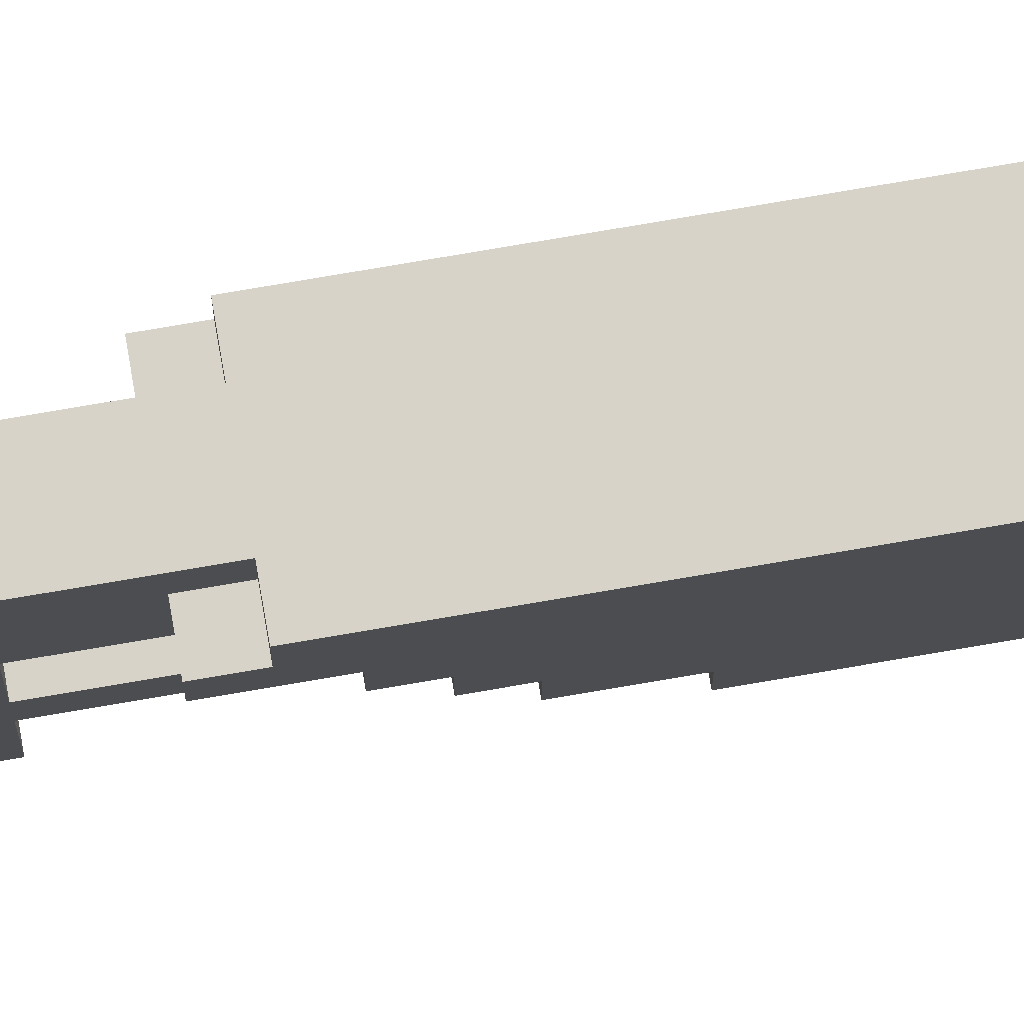
<metadata>
{"format":"obj","ext":"obj","renderer":"f3d","projection":"perspective","resolution":1024,"background":"white","views":[{"elev":76.3,"azim":80.3,"up":"+Y"}]}
</metadata>
<code>
o
v -0.2 1.7 3.3
v -0.2 1.7 2.7
v -0.2 1.8 3.4
v -0.2 1.8 3.3
v -0.2 1.8 2.7
v -0.2 1.8 2.6
v -0.2 1.8 0.9
v -0.2 1.8 0.5
v -0.2 1.9 3.2
v -0.2 1.9 3.1
v -0.2 1.9 3
v -0.2 1.9 2.9
v -0.2 1.9 2.8
v -0.2 1.9 2.7
v -0.2 1.9 1.1
v -0.2 1.9 0.9
v -0.2 1.9 0.5
v -0.2 1.9 -0.5
v -0.2 2 2.6
v -0.2 2 2.5
v -0.2 2 1.2
v -0.2 2 1.1
v -0.2 2 -0.5
v -0.2 2 -1.3
v -0.2 2.1 2.5
v -0.2 2.1 2.4
v -0.2 2.1 1.3
v -0.2 2.1 1.2
v -0.2 2.1 0.2
v -0.2 2.1 -1.3
v -0.2 2.2 3.4
v -0.2 2.2 3.3
v -0.2 2.2 3.2
v -0.2 2.2 3.1
v -0.2 2.2 3
v -0.2 2.2 2.9
v -0.2 2.2 2.8
v -0.2 2.2 2.7
v -0.2 2.2 2.4
v -0.2 2.2 2.2
v -0.2 2.2 1.5
v -0.2 2.2 1.3
v -0.2 2.2 1.2
v -0.2 2.2 0.5
v -0.2 2.3 3.3
v -0.2 2.3 2.2
v -0.2 2.3 1.5
v -0.2 2.3 1.4
v -0.2 2.3 1.2
v -0.2 2.3 0.5
v -0.2 2.4 1.4
v -0.2 2.4 0.2
v -0.1 1.6 3.4
v -0.1 1.6 2.7
v -0.1 1.6 1.9
v -0.1 1.6 1.7
v -0.1 1.7 3.5
v -0.1 1.7 3.4
v -0.1 1.7 3.3
v -0.1 1.7 2.7
v -0.1 1.7 2.5
v -0.1 1.7 2
v -0.1 1.7 1.9
v -0.1 1.8 3.4
v -0.1 1.8 3.3
v -0.1 1.8 2.7
v -0.1 1.8 2.6
v -0.1 1.8 2.5
v -0.1 1.8 2
v -0.1 1.8 1.7
v -0.1 1.8 0.9
v -0.1 1.8 0.5
v -0.1 1.8 -2.384e-07
v -0.1 1.9 2.2
v -0.1 1.9 1.9
v -0.1 1.9 1.7
v -0.1 1.9 1.4
v -0.1 1.9 1.1
v -0.1 1.9 0.9
v -0.1 1.9 0.5
v -0.1 1.9 -2.384e-07
v -0.1 1.9 -0.5
v -0.1 1.9 -1.3
v -0.1 2 2.6
v -0.1 2 2.5
v -0.1 2 2.3
v -0.1 2 2.2
v -0.1 2 1.2
v -0.1 2 1.1
v -0.1 2 -0.5
v -0.1 2 -1.3
v -0.1 2.1 2.5
v -0.1 2.1 2.4
v -0.1 2.1 2
v -0.1 2.1 1.9
v -0.1 2.1 1.7
v -0.1 2.1 1.4
v -0.1 2.1 1.3
v -0.1 2.1 1.2
v -0.1 2.2 3.4
v -0.1 2.2 3.3
v -0.1 2.2 2.4
v -0.1 2.2 2.3
v -0.1 2.2 2.2
v -0.1 2.2 2
v -0.1 2.2 1.5
v -0.1 2.2 1.3
v -0.1 2.3 3.5
v -0.1 2.3 3.4
v -0.1 2.3 3.3
v -0.1 2.3 2.9
v -0.1 2.3 2.4
v -0.1 2.3 2.2
v -0.1 2.3 1.5
v -0.1 2.3 1.4
v -0.1 2.4 3.4
v -0.1 2.4 2.9
v -0.1 2.4 2.4
v -0.1 2.4 1.4
v 0.1 2 0.2
v 0.1 2 -1.3
v 0.1 2.1 0.2
v 0.1 2.1 -1.3
v -0.1 2 0.2
v -0.1 2 -1.3
v -0.1 2.1 0.2
v -0.1 2.1 -1.3
v 0.1 1.6 3.4
v 0.1 1.6 2.7
v 0.1 1.6 1.9
v 0.1 1.6 1.7
v 0.1 1.7 3.5
v 0.1 1.7 3.4
v 0.1 1.7 3.3
v 0.1 1.7 2.7
v 0.1 1.7 2.5
v 0.1 1.7 2
v 0.1 1.7 1.9
v 0.1 1.8 3.4
v 0.1 1.8 3.3
v 0.1 1.8 2.7
v 0.1 1.8 2.6
v 0.1 1.8 2.5
v 0.1 1.8 2
v 0.1 1.8 1.7
v 0.1 1.8 0.9
v 0.1 1.8 0.5
v 0.1 1.8 -2.384e-07
v 0.1 1.9 2.2
v 0.1 1.9 1.9
v 0.1 1.9 1.7
v 0.1 1.9 1.4
v 0.1 1.9 1.1
v 0.1 1.9 0.9
v 0.1 1.9 0.5
v 0.1 1.9 -2.384e-07
v 0.1 1.9 -0.5
v 0.1 1.9 -1.3
v 0.1 2 2.6
v 0.1 2 2.5
v 0.1 2 2.3
v 0.1 2 2.2
v 0.1 2 1.2
v 0.1 2 1.1
v 0.1 2 -0.5
v 0.1 2 -1.3
v 0.1 2.1 2.5
v 0.1 2.1 2.4
v 0.1 2.1 2
v 0.1 2.1 1.9
v 0.1 2.1 1.7
v 0.1 2.1 1.4
v 0.1 2.1 1.3
v 0.1 2.1 1.2
v 0.1 2.2 3.4
v 0.1 2.2 3.3
v 0.1 2.2 2.4
v 0.1 2.2 2.3
v 0.1 2.2 2.2
v 0.1 2.2 2
v 0.1 2.2 1.5
v 0.1 2.2 1.3
v 0.1 2.3 3.5
v 0.1 2.3 3.4
v 0.1 2.3 3.3
v 0.1 2.3 2.9
v 0.1 2.3 2.4
v 0.1 2.3 2.2
v 0.1 2.3 1.5
v 0.1 2.3 1.4
v 0.1 2.4 3.4
v 0.1 2.4 2.9
v 0.1 2.4 2.4
v 0.1 2.4 1.4
v 0.2 1.7 3.3
v 0.2 1.7 2.7
v 0.2 1.8 3.4
v 0.2 1.8 3.3
v 0.2 1.8 2.7
v 0.2 1.8 2.6
v 0.2 1.8 0.9
v 0.2 1.8 0.5
v 0.2 1.9 3.2
v 0.2 1.9 3.1
v 0.2 1.9 3
v 0.2 1.9 2.9
v 0.2 1.9 2.8
v 0.2 1.9 2.7
v 0.2 1.9 1.1
v 0.2 1.9 0.9
v 0.2 1.9 0.5
v 0.2 1.9 -0.5
v 0.2 2 2.6
v 0.2 2 2.5
v 0.2 2 1.2
v 0.2 2 1.1
v 0.2 2 -0.5
v 0.2 2 -1.3
v 0.2 2.1 2.5
v 0.2 2.1 2.4
v 0.2 2.1 1.3
v 0.2 2.1 1.2
v 0.2 2.1 0.2
v 0.2 2.1 -1.3
v 0.2 2.2 3.4
v 0.2 2.2 3.3
v 0.2 2.2 3.2
v 0.2 2.2 3.1
v 0.2 2.2 3
v 0.2 2.2 2.9
v 0.2 2.2 2.8
v 0.2 2.2 2.7
v 0.2 2.2 2.4
v 0.2 2.2 2.2
v 0.2 2.2 1.5
v 0.2 2.2 1.3
v 0.2 2.2 1.2
v 0.2 2.2 0.5
v 0.2 2.3 3.3
v 0.2 2.3 2.2
v 0.2 2.3 1.5
v 0.2 2.3 1.4
v 0.2 2.3 1.2
v 0.2 2.3 0.5
v 0.2 2.4 1.4
v 0.2 2.4 0.2
v -0.1 1.7 3.5
v -0.1 2.3 3.5
v 0.1 1.7 3.5
v 0.1 2.3 3.5
v -0.2 1.8 3.4
v -0.2 2.2 3.4
v -0.1 1.6 3.4
v -0.1 1.7 3.4
v -0.1 1.8 3.4
v -0.1 2.2 3.4
v -0.1 2.3 3.4
v -0.1 2.4 3.4
v 0.1 1.6 3.4
v 0.1 1.7 3.4
v 0.1 1.8 3.4
v 0.1 2.2 3.4
v 0.1 2.3 3.4
v 0.1 2.4 3.4
v 0.2 1.8 3.4
v 0.2 2.2 3.4
v -0.2 1.7 3.3
v -0.2 1.8 3.3
v -0.2 2.2 3.3
v -0.2 2.3 3.3
v -0.1 1.7 3.3
v -0.1 1.8 3.3
v -0.1 2.2 3.3
v -0.1 2.3 3.3
v 0.1 1.7 3.3
v 0.1 1.8 3.3
v 0.1 2.2 3.3
v 0.1 2.3 3.3
v 0.2 1.7 3.3
v 0.2 1.8 3.3
v 0.2 2.2 3.3
v 0.2 2.3 3.3
v -0.1 2.3 2.4
v -0.1 2.4 2.4
v 0.1 2.3 2.4
v 0.1 2.4 2.4
v -0.1 1.7 2
v -0.1 1.8 2
v -0.1 2.1 2
v -0.1 2.2 2
v 0.1 1.7 2
v 0.1 1.8 2
v 0.1 2.1 2
v 0.1 2.2 2
v -0.1 1.6 1.9
v -0.1 1.7 1.9
v -0.1 1.9 1.9
v -0.1 2.1 1.9
v 0.1 1.6 1.9
v 0.1 1.7 1.9
v 0.1 1.9 1.9
v 0.1 2.1 1.9
v -0.2 2.2 1.5
v -0.2 2.3 1.5
v -0.1 2.2 1.5
v -0.1 2.3 1.5
v 0.1 2.2 1.5
v 0.1 2.3 1.5
v 0.2 2.2 1.5
v 0.2 2.3 1.5
v -0.2 2.3 1.4
v -0.2 2.4 1.4
v -0.1 1.9 1.4
v -0.1 2.1 1.4
v -0.1 2.3 1.4
v -0.1 2.4 1.4
v 0.1 1.9 1.4
v 0.1 2.1 1.4
v 0.1 2.3 1.4
v 0.1 2.4 1.4
v 0.2 2.3 1.4
v 0.2 2.4 1.4
v -0.2 2.1 1.3
v -0.2 2.2 1.3
v -0.1 2.1 1.3
v -0.1 2.2 1.3
v 0.1 2.1 1.3
v 0.1 2.2 1.3
v 0.2 2.1 1.3
v 0.2 2.2 1.3
v -0.2 2 1.2
v -0.2 2.1 1.2
v -0.1 2 1.2
v -0.1 2.1 1.2
v 0.1 2 1.2
v 0.1 2.1 1.2
v 0.2 2 1.2
v 0.2 2.1 1.2
v -0.2 1.9 1.1
v -0.2 2 1.1
v -0.1 1.9 1.1
v -0.1 2 1.1
v 0.1 1.9 1.1
v 0.1 2 1.1
v 0.2 1.9 1.1
v 0.2 2 1.1
v -0.2 1.8 0.9
v -0.2 1.9 0.9
v -0.1 1.8 0.9
v -0.1 1.9 0.9
v 0.1 1.8 0.9
v 0.1 1.9 0.9
v 0.2 1.8 0.9
v 0.2 1.9 0.9
v -0.1 2.3 2.9
v -0.1 2.4 2.9
v 0.1 2.3 2.9
v 0.1 2.4 2.9
v -0.2 1.7 2.7
v -0.2 1.8 2.7
v -0.1 1.6 2.7
v -0.1 1.7 2.7
v -0.1 1.8 2.7
v 0.1 1.6 2.7
v 0.1 1.7 2.7
v 0.1 1.8 2.7
v 0.2 1.7 2.7
v 0.2 1.8 2.7
v -0.2 1.8 2.6
v -0.2 2 2.6
v -0.1 1.8 2.6
v -0.1 2 2.6
v 0.1 1.8 2.6
v 0.1 2 2.6
v 0.2 1.8 2.6
v 0.2 2 2.6
v -0.2 2 2.5
v -0.2 2.1 2.5
v -0.1 1.7 2.5
v -0.1 1.8 2.5
v -0.1 2 2.5
v -0.1 2.1 2.5
v 0.1 1.7 2.5
v 0.1 1.8 2.5
v 0.1 2 2.5
v 0.1 2.1 2.5
v 0.2 2 2.5
v 0.2 2.1 2.5
v -0.2 2.1 2.4
v -0.2 2.2 2.4
v -0.1 2.1 2.4
v -0.1 2.2 2.4
v 0.1 2.1 2.4
v 0.1 2.2 2.4
v 0.2 2.1 2.4
v 0.2 2.2 2.4
v -0.1 2 2.3
v -0.1 2.2 2.3
v 0.1 2 2.3
v 0.1 2.2 2.3
v -0.2 2.2 2.2
v -0.2 2.3 2.2
v -0.1 1.9 2.2
v -0.1 2 2.2
v -0.1 2.2 2.2
v -0.1 2.3 2.2
v 0.1 1.9 2.2
v 0.1 2 2.2
v 0.1 2.2 2.2
v 0.1 2.3 2.2
v 0.2 2.2 2.2
v 0.2 2.3 2.2
v -0.1 1.6 1.7
v -0.1 1.8 1.7
v -0.1 1.9 1.7
v -0.1 2.1 1.7
v 0.1 1.6 1.7
v 0.1 1.8 1.7
v 0.1 1.9 1.7
v 0.1 2.1 1.7
v -0.2 1.8 0.5
v -0.2 1.9 0.5
v -0.1 1.8 0.5
v -0.1 1.9 0.5
v 0.1 1.8 0.5
v 0.1 1.9 0.5
v 0.2 1.8 0.5
v 0.2 1.9 0.5
v -0.2 2.1 0.2
v -0.2 2.4 0.2
v -0.1 2 0.2
v -0.1 2.1 0.2
v 0.1 2 0.2
v 0.1 2.1 0.2
v 0.2 2.1 0.2
v 0.2 2.4 0.2
v -0.1 1.8 -2.384e-07
v -0.1 1.9 -2.384e-07
v 0.1 1.8 -2.384e-07
v 0.1 1.9 -2.384e-07
v -0.2 1.9 -0.5
v -0.2 2 -0.5
v -0.1 1.9 -0.5
v -0.1 2 -0.5
v 0.1 1.9 -0.5
v 0.1 2 -0.5
v 0.2 1.9 -0.5
v 0.2 2 -0.5
v -0.2 2 -1.3
v -0.2 2.1 -1.3
v -0.1 1.9 -1.3
v -0.1 2 -1.3
v -0.1 2.1 -1.3
v 0.1 1.9 -1.3
v 0.1 2 -1.3
v 0.1 2.1 -1.3
v 0.2 2 -1.3
v 0.2 2.1 -1.3
v -0.1 1.6 3.4
v 0.1 1.6 3.4
v -0.1 1.6 2.7
v 0.1 1.6 2.7
v -0.1 1.6 1.9
v 0.1 1.6 1.9
v -0.1 1.6 1.7
v 0.1 1.6 1.7
v -0.1 1.7 3.5
v 0.1 1.7 3.5
v -0.1 1.7 3.4
v 0.1 1.7 3.4
v -0.2 1.7 3.3
v -0.1 1.7 3.3
v 0.1 1.7 3.3
v 0.2 1.7 3.3
v -0.2 1.7 2.7
v -0.1 1.7 2.7
v 0.1 1.7 2.7
v 0.2 1.7 2.7
v -0.1 1.7 2.5
v 0.1 1.7 2.5
v -0.1 1.7 2
v 0.1 1.7 2
v -0.1 1.7 1.9
v 0.1 1.7 1.9
v -0.2 1.8 3.4
v -0.1 1.8 3.4
v 0.1 1.8 3.4
v 0.2 1.8 3.4
v -0.2 1.8 3.3
v -0.1 1.8 3.3
v 0.1 1.8 3.3
v 0.2 1.8 3.3
v -0.2 1.8 2.7
v -0.1 1.8 2.7
v 0.1 1.8 2.7
v 0.2 1.8 2.7
v -0.2 1.8 2.6
v -0.1 1.8 2.6
v 0.1 1.8 2.6
v 0.2 1.8 2.6
v -0.1 1.8 2.5
v 0.1 1.8 2.5
v -0.1 1.8 2
v 0.1 1.8 2
v -0.1 1.8 1.7
v 0.1 1.8 1.7
v -0.2 1.8 0.9
v -0.1 1.8 0.9
v 0.1 1.8 0.9
v 0.2 1.8 0.9
v -0.2 1.8 0.5
v -0.1 1.8 0.5
v 0.1 1.8 0.5
v 0.2 1.8 0.5
v -0.1 1.8 -2.384e-07
v 0.1 1.8 -2.384e-07
v -0.2 1.9 1.1
v -0.1 1.9 1.1
v 0.1 1.9 1.1
v 0.2 1.9 1.1
v -0.2 1.9 0.9
v -0.1 1.9 0.9
v 0.1 1.9 0.9
v 0.2 1.9 0.9
v -0.2 1.9 0.5
v -0.1 1.9 0.5
v 0.1 1.9 0.5
v 0.2 1.9 0.5
v -0.1 1.9 -2.384e-07
v 0.1 1.9 -2.384e-07
v -0.2 1.9 -0.5
v -0.1 1.9 -0.5
v 0.1 1.9 -0.5
v 0.2 1.9 -0.5
v -0.1 1.9 -1.3
v 0.1 1.9 -1.3
v -0.2 2 2.6
v -0.1 2 2.6
v 0.1 2 2.6
v 0.2 2 2.6
v -0.2 2 2.5
v -0.1 2 2.5
v 0.1 2 2.5
v 0.2 2 2.5
v -0.2 2 1.2
v -0.1 2 1.2
v 0.1 2 1.2
v 0.2 2 1.2
v -0.2 2 1.1
v -0.1 2 1.1
v 0.1 2 1.1
v 0.2 2 1.1
v -0.2 2 -0.5
v -0.1 2 -0.5
v 0.1 2 -0.5
v 0.2 2 -0.5
v -0.2 2 -1.3
v -0.1 2 -1.3
v 0.1 2 -1.3
v 0.2 2 -1.3
v -0.2 2.1 2.5
v -0.1 2.1 2.5
v 0.1 2.1 2.5
v 0.2 2.1 2.5
v -0.2 2.1 2.4
v -0.1 2.1 2.4
v 0.1 2.1 2.4
v 0.2 2.1 2.4
v -0.1 2.1 2
v 0.1 2.1 2
v -0.1 2.1 1.9
v 0.1 2.1 1.9
v -0.1 2.1 1.7
v 0.1 2.1 1.7
v -0.1 2.1 1.4
v 0.1 2.1 1.4
v -0.2 2.1 1.3
v -0.1 2.1 1.3
v 0.1 2.1 1.3
v 0.2 2.1 1.3
v -0.2 2.1 1.2
v -0.1 2.1 1.2
v 0.1 2.1 1.2
v 0.2 2.1 1.2
v -0.2 2.2 2.4
v -0.1 2.2 2.4
v 0.1 2.2 2.4
v 0.2 2.2 2.4
v -0.1 2.2 2.3
v 0.1 2.2 2.3
v -0.2 2.2 2.2
v -0.1 2.2 2.2
v 0.1 2.2 2.2
v 0.2 2.2 2.2
v -0.1 2.2 2
v 0.1 2.2 2
v -0.2 2.2 1.5
v -0.1 2.2 1.5
v 0.1 2.2 1.5
v 0.2 2.2 1.5
v -0.2 2.2 1.3
v -0.1 2.2 1.3
v 0.1 2.2 1.3
v 0.2 2.2 1.3
v -0.1 1.9 2.2
v 0.1 1.9 2.2
v -0.1 1.9 1.9
v 0.1 1.9 1.9
v -0.1 1.9 1.7
v 0.1 1.9 1.7
v -0.1 1.9 1.4
v 0.1 1.9 1.4
v -0.1 2 2.3
v 0.1 2 2.3
v -0.1 2 2.2
v 0.1 2 2.2
v -0.1 2 0.2
v 0.1 2 0.2
v -0.1 2 -1.3
v 0.1 2 -1.3
v -0.2 2.1 0.2
v -0.1 2.1 0.2
v 0.1 2.1 0.2
v 0.2 2.1 0.2
v -0.2 2.1 -1.3
v -0.1 2.1 -1.3
v 0.1 2.1 -1.3
v 0.2 2.1 -1.3
v -0.2 2.2 3.4
v -0.1 2.2 3.4
v 0.1 2.2 3.4
v 0.2 2.2 3.4
v -0.2 2.2 3.3
v -0.1 2.2 3.3
v 0.1 2.2 3.3
v 0.2 2.2 3.3
v -0.1 2.3 3.5
v 0.1 2.3 3.5
v -0.1 2.3 3.4
v 0.1 2.3 3.4
v -0.2 2.3 3.3
v -0.1 2.3 3.3
v 0.1 2.3 3.3
v 0.2 2.3 3.3
v -0.1 2.3 2.9
v 0.1 2.3 2.9
v -0.1 2.3 2.4
v 0.1 2.3 2.4
v -0.2 2.3 2.2
v -0.1 2.3 2.2
v 0.1 2.3 2.2
v 0.2 2.3 2.2
v -0.2 2.3 1.5
v -0.1 2.3 1.5
v 0.1 2.3 1.5
v 0.2 2.3 1.5
v -0.2 2.3 1.4
v -0.1 2.3 1.4
v 0.1 2.3 1.4
v 0.2 2.3 1.4
v -0.1 2.4 3.4
v 0.1 2.4 3.4
v -0.1 2.4 2.9
v 0.1 2.4 2.9
v -0.1 2.4 2.4
v 0.1 2.4 2.4
v -0.2 2.4 1.4
v -0.1 2.4 1.4
v 0.1 2.4 1.4
v 0.2 2.4 1.4
v -0.2 2.4 0.2
v 0.2 2.4 0.2
f 4 2 1
f 5 2 4
f 9 4 3
f 9 5 4
f 9 6 5
f 10 6 9
f 11 6 10
f 12 6 11
f 13 6 12
f 14 6 13
f 16 8 7
f 17 8 16
f 19 6 14
f 22 18 17
f 22 16 15
f 22 17 16
f 23 18 22
f 25 20 19
f 28 24 23
f 28 22 21
f 28 23 22
f 29 24 28
f 30 24 29
f 31 9 3
f 32 9 31
f 33 10 9
f 33 9 32
f 34 11 10
f 34 10 33
f 35 12 11
f 35 11 34
f 36 13 12
f 36 12 35
f 37 14 13
f 37 13 36
f 38 26 25
f 38 14 37
f 38 19 14
f 38 25 19
f 39 26 38
f 42 29 28
f 42 28 27
f 43 29 42
f 44 29 43
f 45 37 36
f 45 33 32
f 45 34 33
f 45 35 34
f 45 36 35
f 45 38 37
f 45 39 38
f 45 40 39
f 46 40 45
f 47 43 42
f 47 42 41
f 48 43 47
f 49 44 43
f 49 43 48
f 50 29 44
f 50 44 49
f 51 49 48
f 51 50 49
f 52 29 50
f 52 50 51
f 58 54 53
f 59 54 58
f 60 54 59
f 63 56 55
f 64 58 57
f 64 59 58
f 65 59 64
f 66 61 60
f 67 61 66
f 68 61 67
f 69 63 62
f 70 56 63
f 70 63 69
f 74 68 67
f 74 71 70
f 74 70 69
f 74 69 68
f 75 71 74
f 76 71 75
f 77 71 76
f 78 71 77
f 79 71 78
f 80 73 72
f 81 73 80
f 84 74 67
f 85 74 84
f 86 74 85
f 87 74 86
f 88 78 77
f 89 78 88
f 90 83 82
f 91 83 90
f 92 86 85
f 93 86 92
f 95 76 75
f 96 76 95
f 97 88 77
f 98 88 97
f 99 88 98
f 100 64 57
f 102 86 93
f 103 86 102
f 105 96 95
f 105 98 97
f 105 95 94
f 105 97 96
f 106 98 105
f 107 98 106
f 108 101 100
f 108 100 57
f 109 101 108
f 110 101 109
f 113 106 105
f 113 105 104
f 114 106 113
f 116 111 110
f 116 110 109
f 117 111 116
f 118 115 114
f 118 114 113
f 118 113 112
f 119 115 118
f 122 121 120
f 123 121 122
f 124 125 126
f 126 125 127
f 128 129 133
f 133 129 134
f 134 129 135
f 130 131 138
f 132 133 139
f 133 134 139
f 139 134 140
f 135 136 141
f 141 136 142
f 142 136 143
f 137 138 144
f 138 131 145
f 144 138 145
f 142 143 149
f 145 146 149
f 144 145 149
f 143 144 149
f 149 146 150
f 150 146 151
f 151 146 152
f 152 146 153
f 153 146 154
f 147 148 155
f 155 148 156
f 142 149 159
f 159 149 160
f 160 149 161
f 161 149 162
f 152 153 163
f 163 153 164
f 157 158 165
f 165 158 166
f 160 161 167
f 167 161 168
f 150 151 170
f 170 151 171
f 152 163 172
f 172 163 173
f 173 163 174
f 132 139 175
f 168 161 177
f 177 161 178
f 170 171 180
f 172 173 180
f 169 170 180
f 171 172 180
f 180 173 181
f 181 173 182
f 175 176 183
f 132 175 183
f 183 176 184
f 184 176 185
f 180 181 188
f 179 180 188
f 188 181 189
f 185 186 191
f 184 185 191
f 191 186 192
f 189 190 193
f 188 189 193
f 187 188 193
f 193 190 194
f 195 196 198
f 198 196 199
f 197 198 203
f 198 199 203
f 199 200 203
f 203 200 204
f 204 200 205
f 205 200 206
f 206 200 207
f 207 200 208
f 201 202 210
f 210 202 211
f 208 200 213
f 211 212 216
f 209 210 216
f 210 211 216
f 216 212 217
f 213 214 219
f 217 218 222
f 215 216 222
f 216 217 222
f 222 218 223
f 223 218 224
f 197 203 225
f 225 203 226
f 203 204 227
f 226 203 227
f 204 205 228
f 227 204 228
f 205 206 229
f 228 205 229
f 206 207 230
f 229 206 230
f 207 208 231
f 230 207 231
f 219 220 232
f 231 208 232
f 208 213 232
f 213 219 232
f 232 220 233
f 222 223 236
f 221 222 236
f 236 223 237
f 237 223 238
f 230 231 239
f 226 227 239
f 227 228 239
f 228 229 239
f 229 230 239
f 231 232 239
f 232 233 239
f 233 234 239
f 239 234 240
f 236 237 241
f 235 236 241
f 241 237 242
f 237 238 243
f 242 237 243
f 238 223 244
f 243 238 244
f 242 243 245
f 243 244 245
f 244 223 246
f 245 244 246
f 249 248 247
f 250 248 249
f 255 252 251
f 256 252 255
f 259 254 253
f 260 254 259
f 263 258 257
f 264 258 263
f 265 262 261
f 266 262 265
f 271 268 267
f 272 268 271
f 273 270 269
f 274 270 273
f 279 276 275
f 280 276 279
f 281 278 277
f 282 278 281
f 285 284 283
f 286 284 285
f 291 288 287
f 292 288 291
f 293 290 289
f 294 290 293
f 299 296 295
f 300 296 299
f 301 298 297
f 302 298 301
f 305 304 303
f 306 304 305
f 309 308 307
f 310 308 309
f 315 312 311
f 316 312 315
f 317 314 313
f 318 314 317
f 321 320 319
f 322 320 321
f 325 324 323
f 326 324 325
f 329 328 327
f 330 328 329
f 333 332 331
f 334 332 333
f 337 336 335
f 338 336 337
f 341 340 339
f 342 340 341
f 345 344 343
f 346 344 345
f 349 348 347
f 350 348 349
f 353 352 351
f 354 352 353
f 355 356 357
f 357 356 358
f 359 360 362
f 362 360 363
f 361 362 364
f 364 362 365
f 365 366 367
f 367 366 368
f 369 370 371
f 371 370 372
f 373 374 375
f 375 374 376
f 377 378 381
f 381 378 382
f 379 380 383
f 383 380 384
f 385 386 387
f 387 386 388
f 389 390 391
f 391 390 392
f 393 394 395
f 395 394 396
f 397 398 399
f 399 398 400
f 401 402 405
f 405 402 406
f 403 404 407
f 407 404 408
f 409 410 411
f 411 410 412
f 413 414 417
f 417 414 418
f 415 416 419
f 419 416 420
f 421 422 423
f 423 422 424
f 425 426 427
f 427 426 428
f 429 430 432
f 431 432 433
f 432 430 434
f 433 432 434
f 434 430 435
f 435 430 436
f 437 438 439
f 439 438 440
f 441 442 443
f 443 442 444
f 445 446 447
f 447 446 448
f 449 450 452
f 452 450 453
f 451 452 454
f 454 452 455
f 455 456 457
f 457 456 458
f 461 460 459
f 462 460 461
f 465 464 463
f 466 464 465
f 469 468 467
f 470 468 469
f 475 472 471
f 476 472 475
f 477 474 473
f 478 474 477
f 479 477 476
f 480 477 479
f 483 482 481
f 484 482 483
f 489 486 485
f 490 486 489
f 491 488 487
f 492 488 491
f 497 494 493
f 498 494 497
f 499 496 495
f 500 496 499
f 503 502 501
f 504 502 503
f 508 506 505
f 509 506 508
f 511 509 508
f 511 510 509
f 511 508 507
f 512 510 511
f 513 510 512
f 514 510 513
f 515 513 512
f 516 513 515
f 521 518 517
f 522 518 521
f 523 520 519
f 524 520 523
f 529 526 525
f 530 528 527
f 531 529 525
f 531 530 529
f 532 530 531
f 533 528 530
f 533 530 532
f 534 528 533
f 535 533 532
f 536 533 535
f 541 538 537
f 542 538 541
f 543 540 539
f 544 540 543
f 549 546 545
f 550 546 549
f 551 548 547
f 552 548 551
f 557 554 553
f 558 554 557
f 559 556 555
f 560 556 559
f 565 562 561
f 566 562 565
f 567 564 563
f 568 564 567
f 571 570 569
f 572 570 571
f 575 574 573
f 576 574 575
f 581 578 577
f 582 578 581
f 583 580 579
f 584 580 583
f 589 586 585
f 590 588 587
f 591 589 585
f 591 590 589
f 592 590 591
f 593 588 590
f 593 590 592
f 594 588 593
f 595 593 592
f 596 593 595
f 601 598 597
f 602 598 601
f 603 600 599
f 604 600 603
f 605 606 607
f 607 606 608
f 609 610 611
f 611 610 612
f 613 614 615
f 615 614 616
f 617 618 619
f 619 618 620
f 621 622 625
f 625 622 626
f 623 624 627
f 627 624 628
f 629 630 633
f 633 630 634
f 631 632 635
f 635 632 636
f 637 638 639
f 639 638 640
f 641 642 645
f 643 644 646
f 641 645 647
f 645 646 647
f 646 644 648
f 647 646 648
f 641 647 649
f 649 647 650
f 648 644 651
f 651 644 652
f 653 654 657
f 657 654 658
f 655 656 659
f 659 656 660
f 661 662 663
f 663 662 664
f 665 666 668
f 668 666 669
f 668 669 671
f 669 670 671
f 667 668 671
f 671 670 672

</code>
